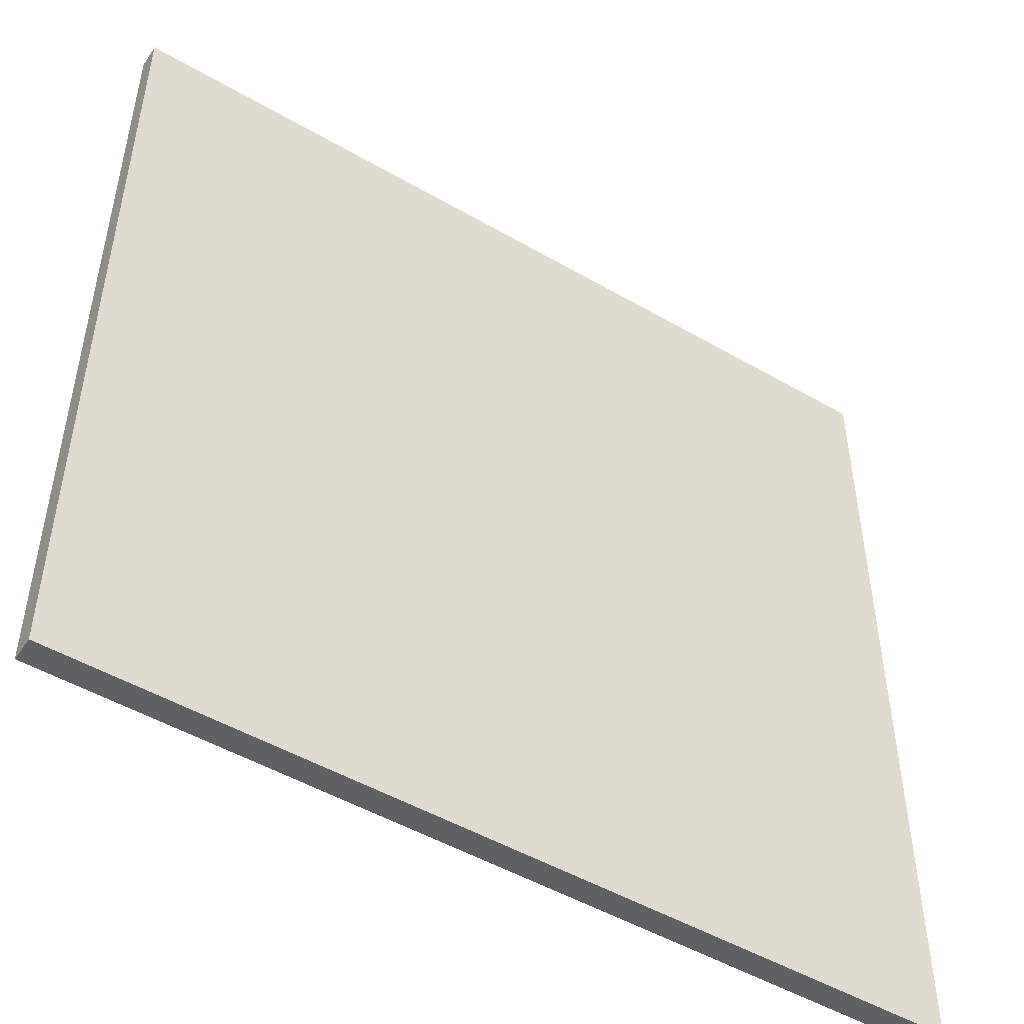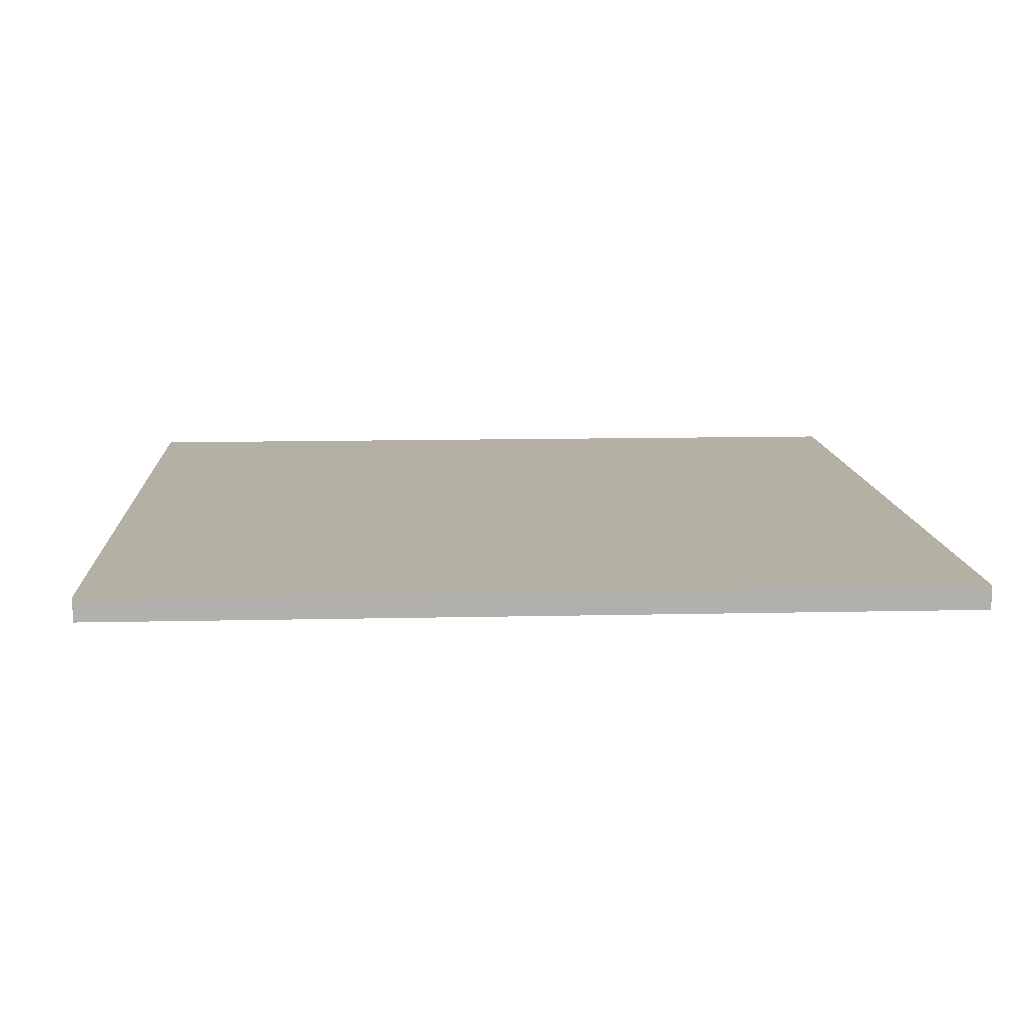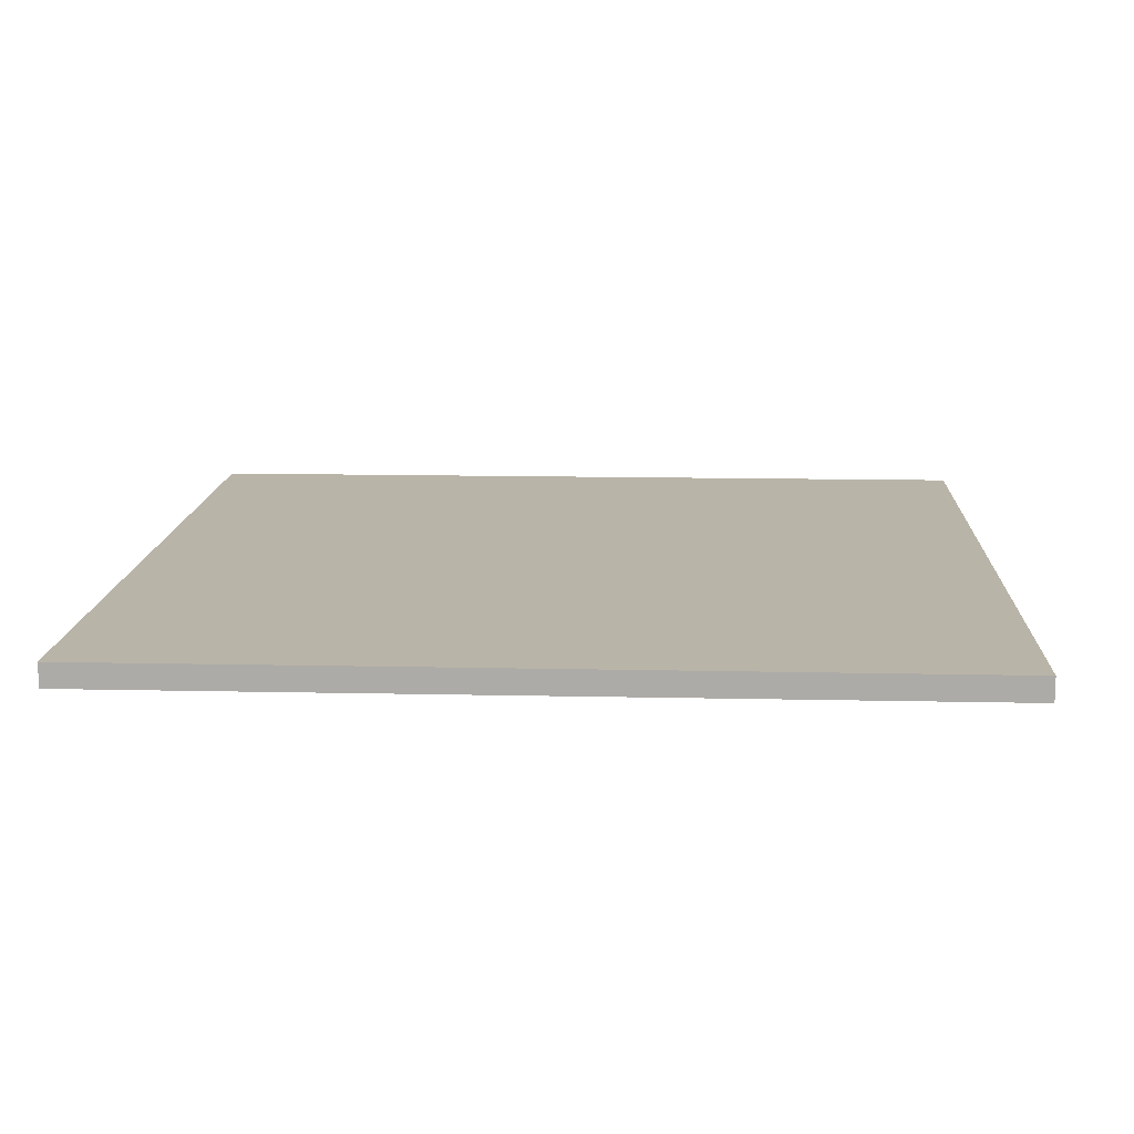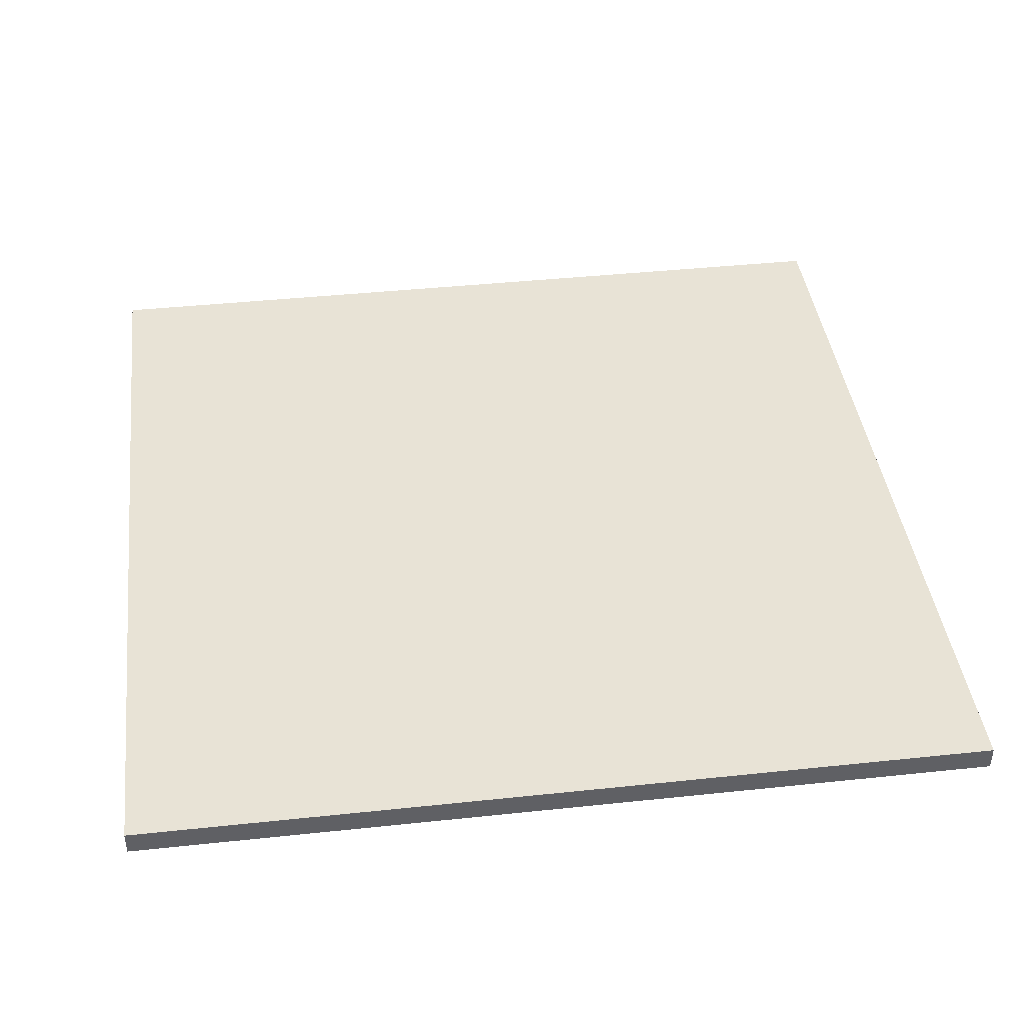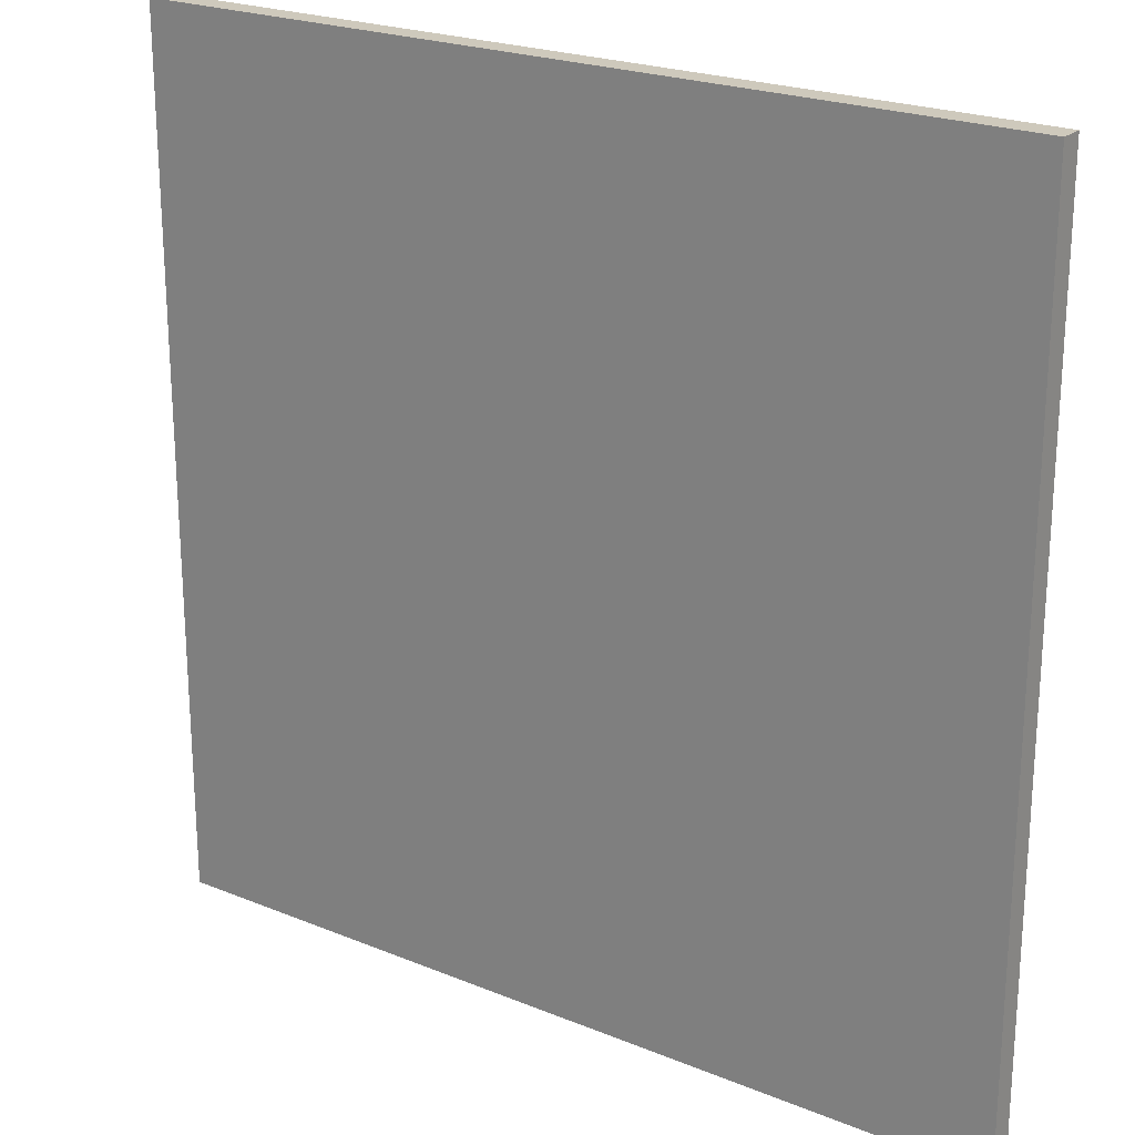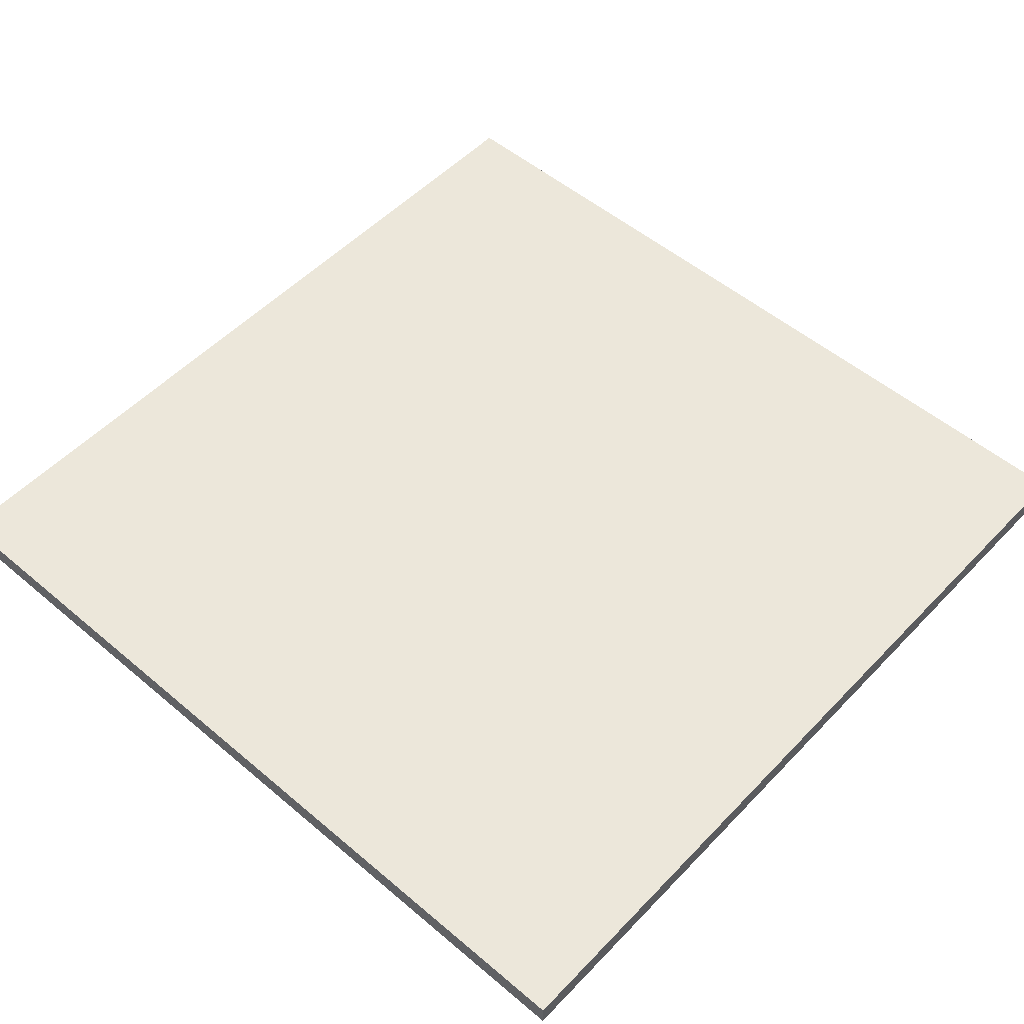
<metadata>
{"format":"obj","ext":"obj","renderer":"f3d","projection":"perspective","resolution":1024,"background":"white","views":[{"elev":-49.7,"azim":147.4,"up":"+Y"},{"elev":11.5,"azim":176.8,"up":"+Z"},{"elev":13.1,"azim":92.9,"up":"+Z"},{"elev":41.6,"azim":-97.3,"up":"+Z"},{"elev":22.5,"azim":-144.8,"up":"+Y"},{"elev":52.7,"azim":-137.8,"up":"+Z"}]}
</metadata>
<code>
v  -72 0 2
v  -72 0 -2
v  72 0 -2
v  72 0 2
v  -72 144 -2
v  -72 144 2
v  72 144 2
v  72 144 -2
g Layer0_001
f 1 2 3 4
f 5 6 7 8
f 1 6 5 2
f 3 2 5 8
f 7 4 3 8
f 1 4 7 6

</code>
